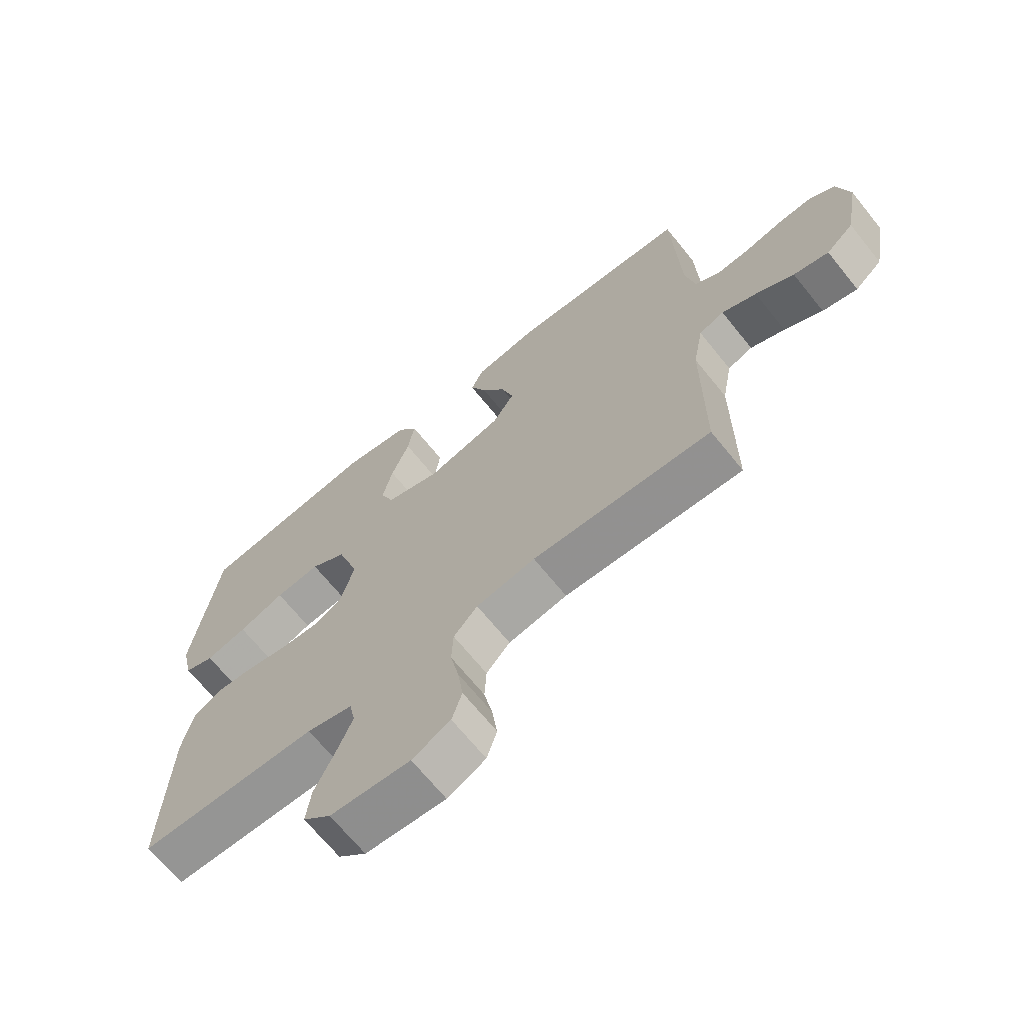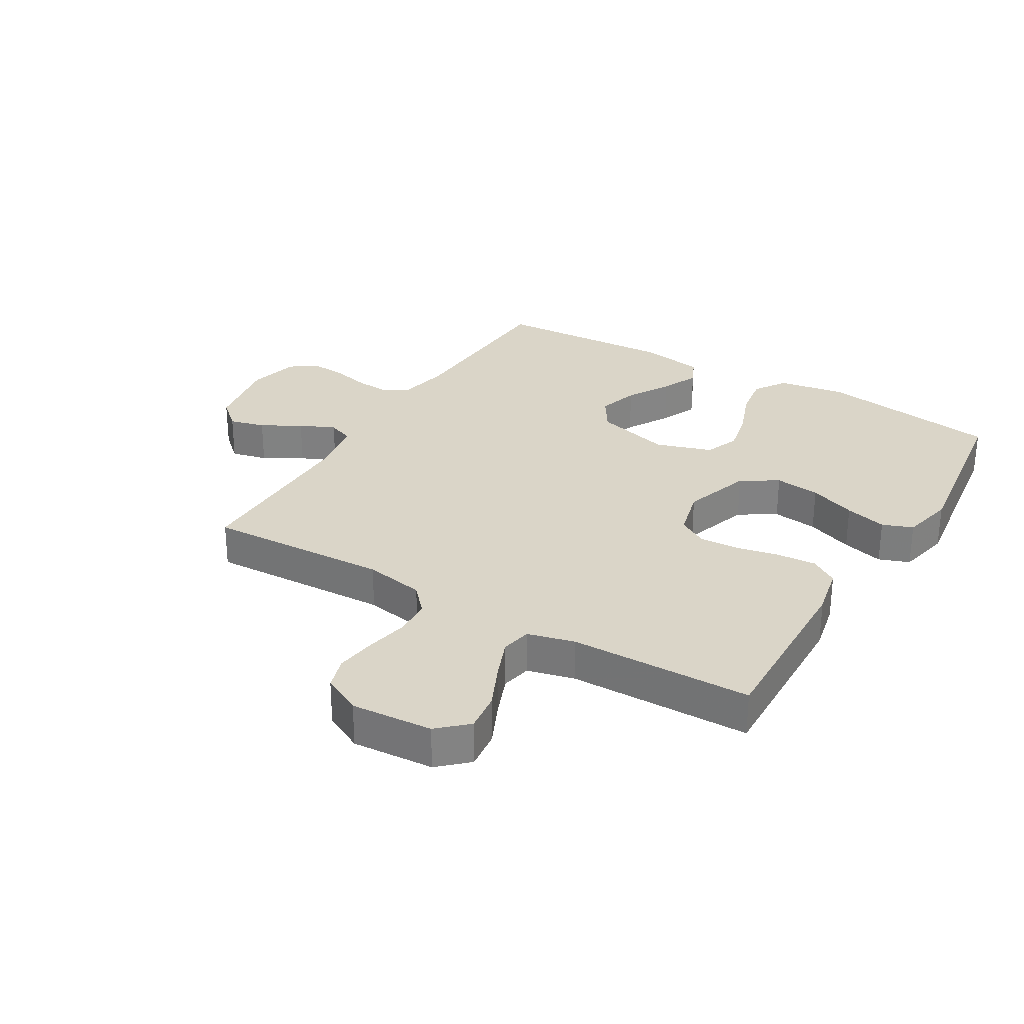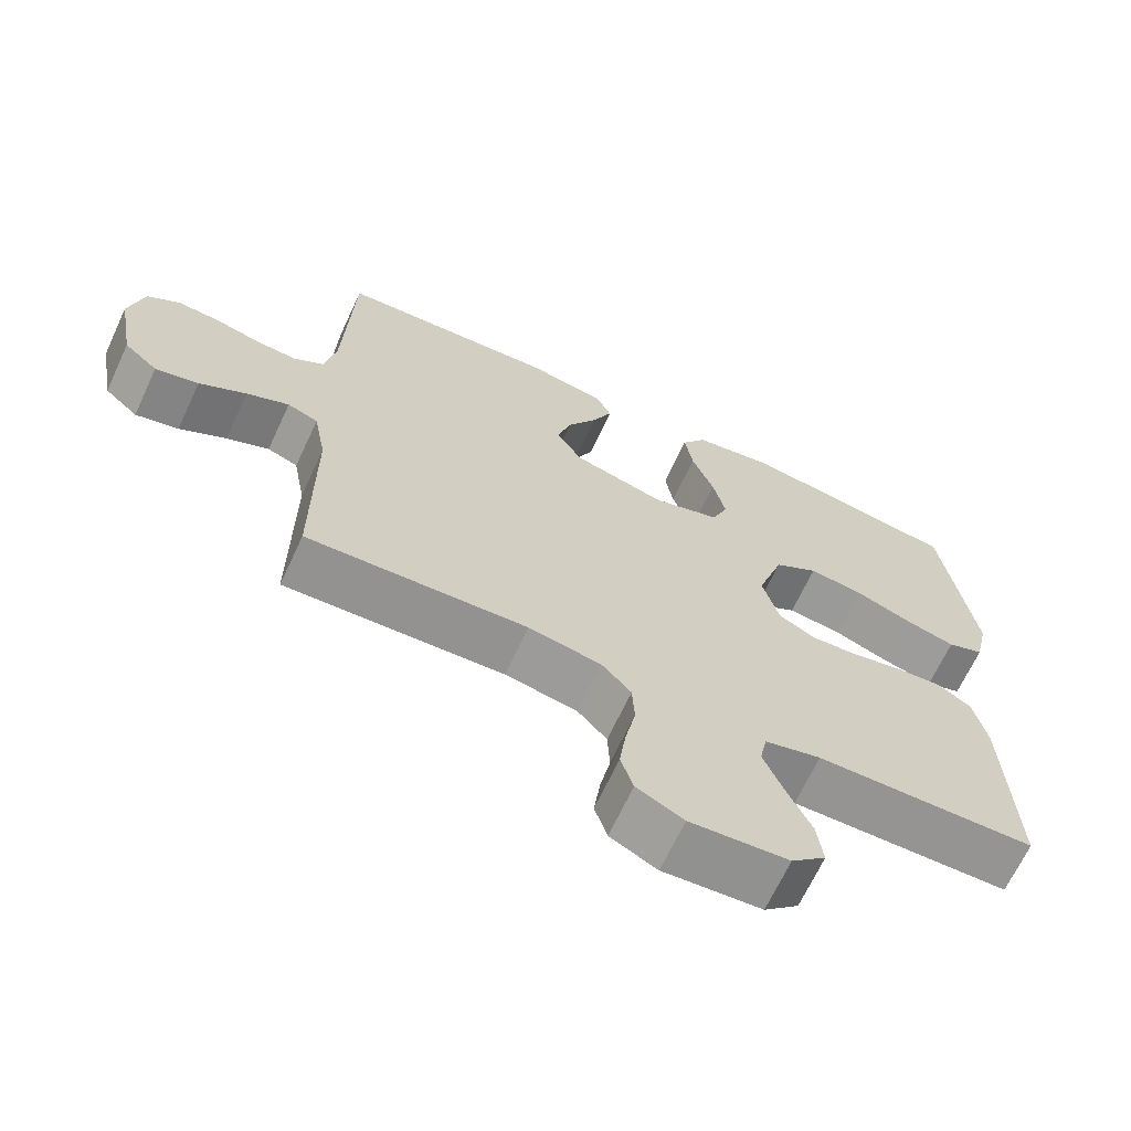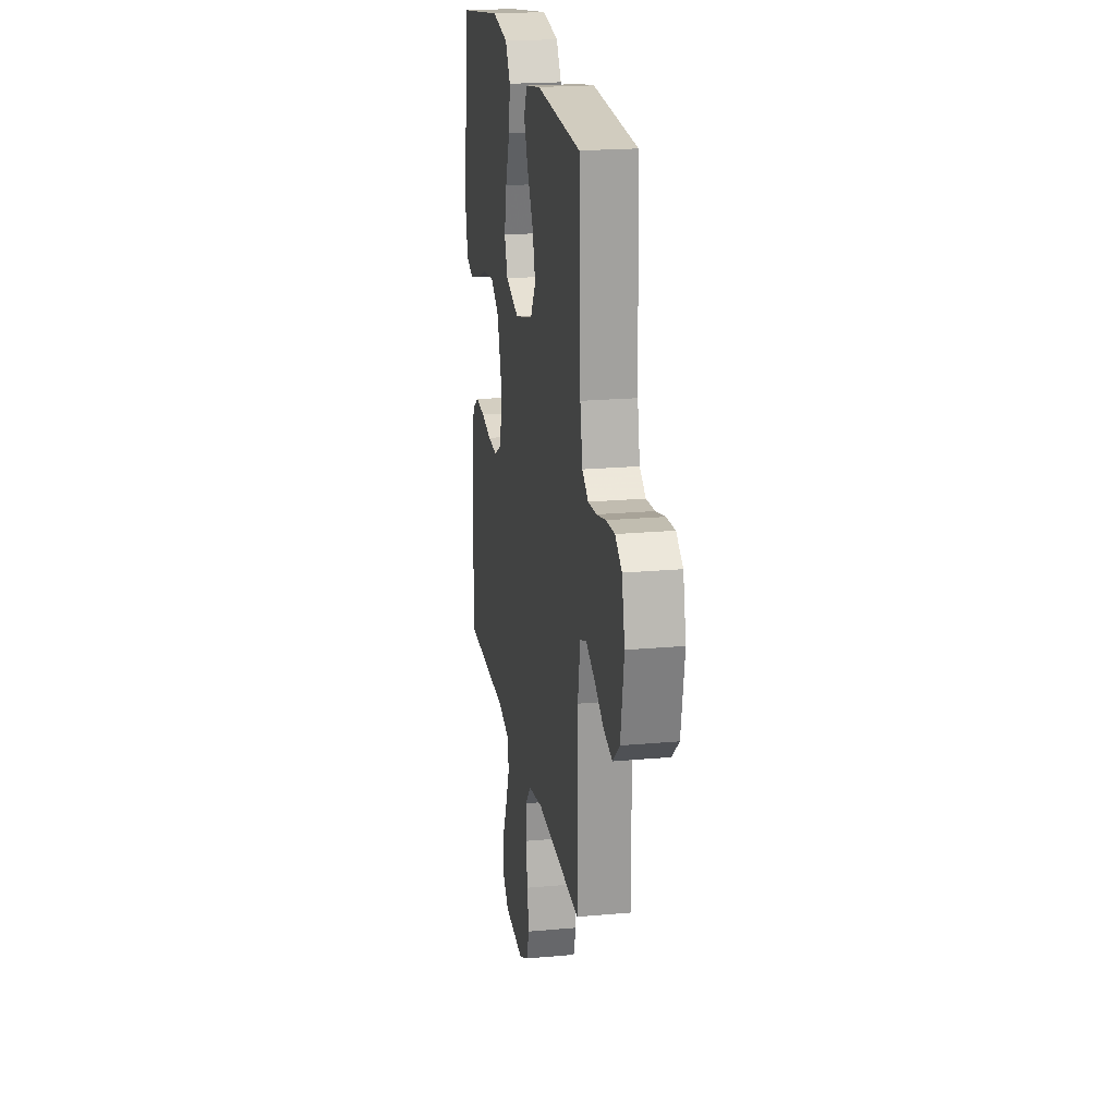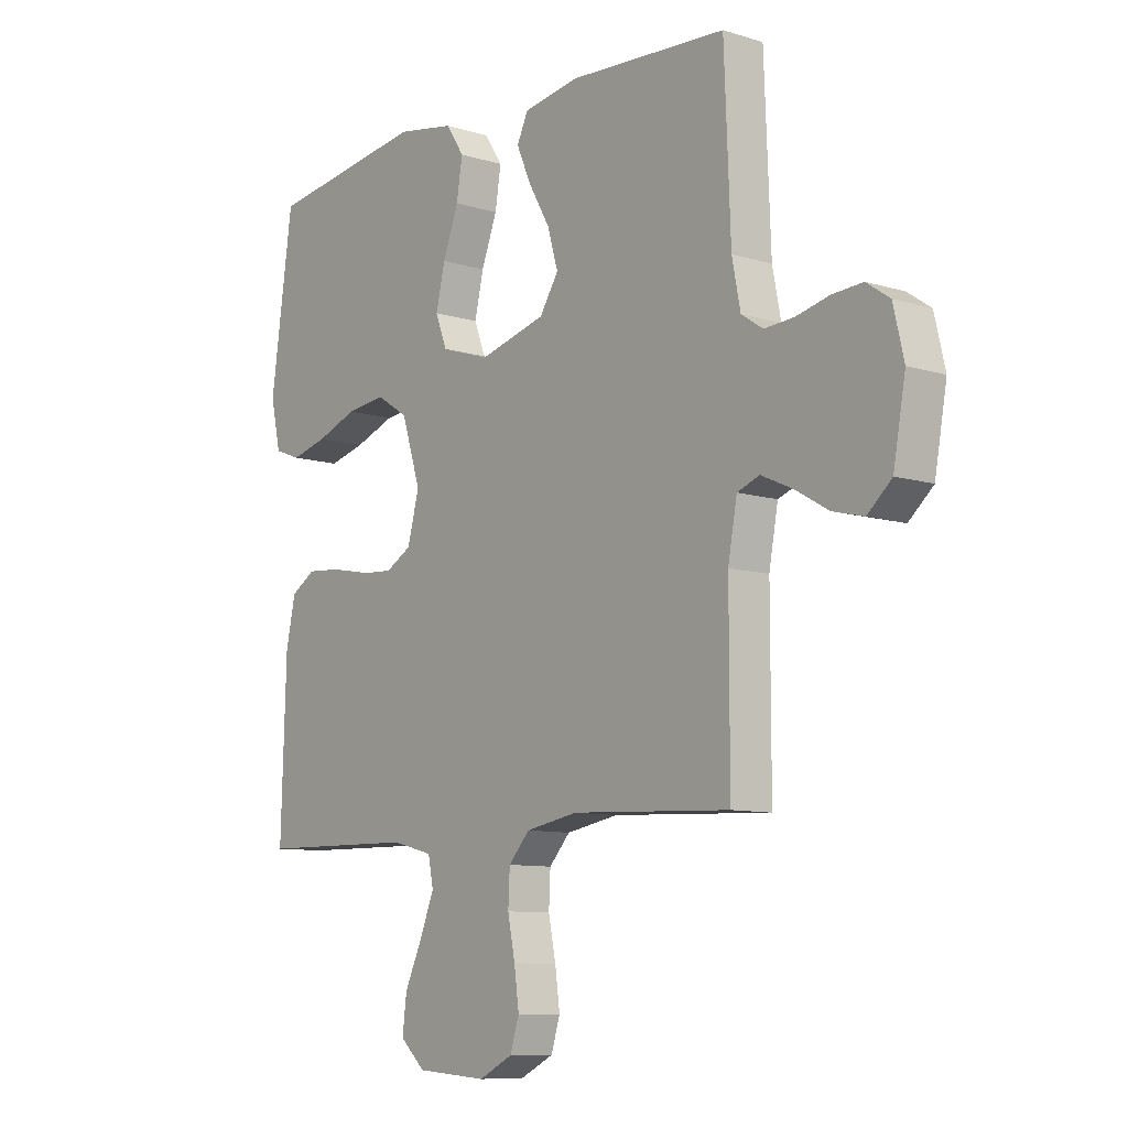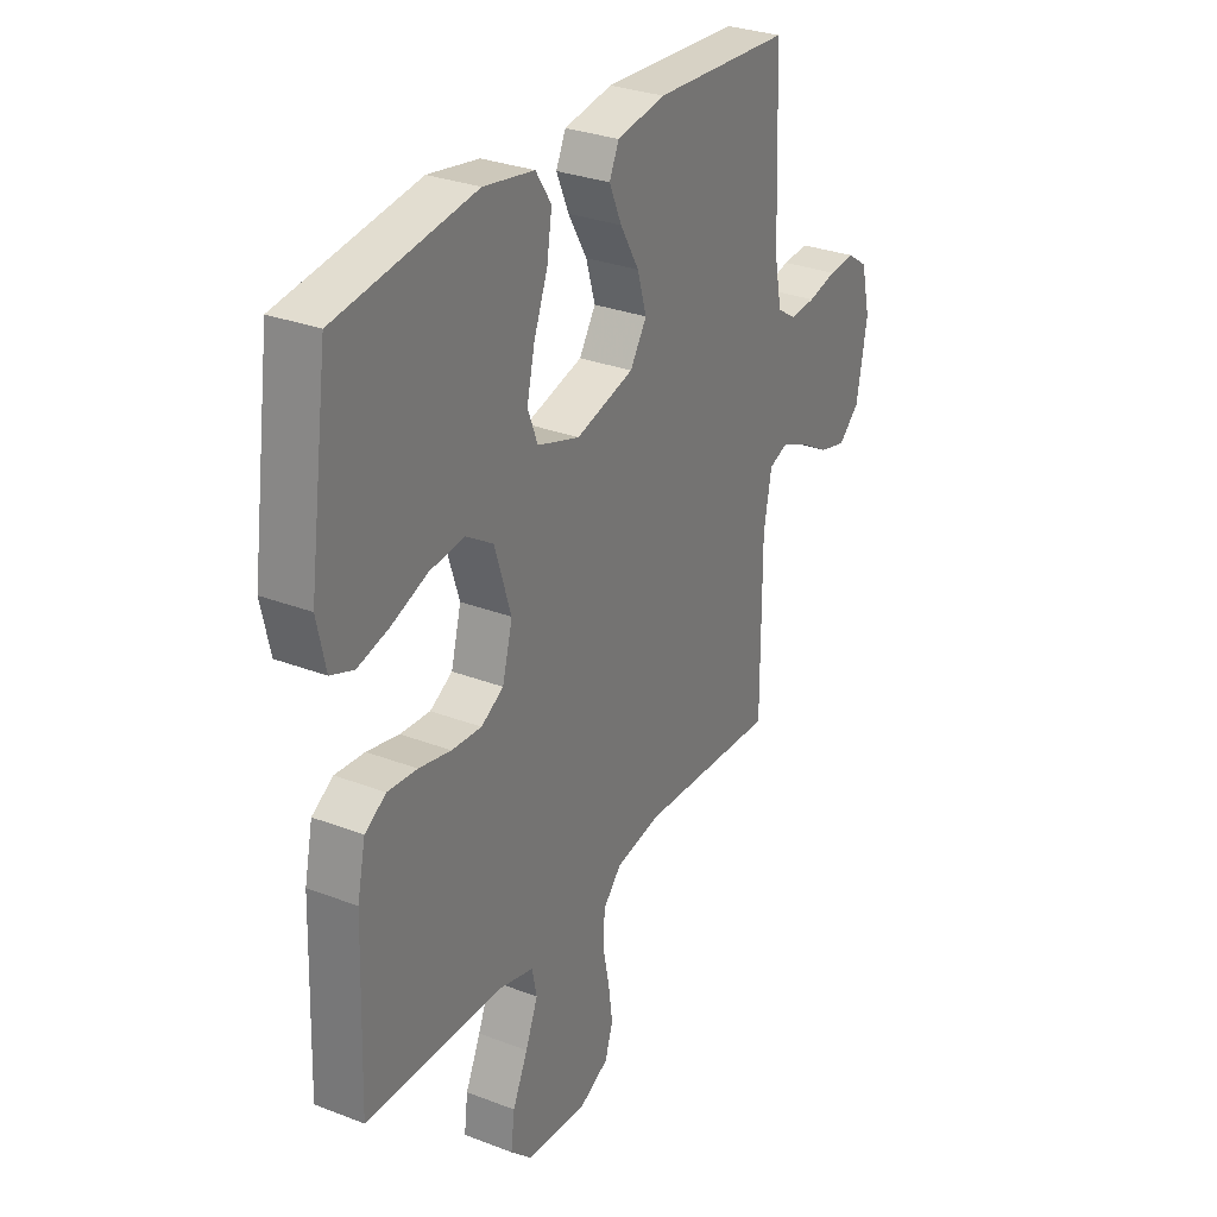
<metadata>
{"format":"obj","ext":"obj","renderer":"f3d","projection":"perspective","resolution":1024,"background":"white","views":[{"elev":-68.1,"azim":38.9,"up":"+Z"},{"elev":29.3,"azim":-149.0,"up":"+Y"},{"elev":-67.4,"azim":155.0,"up":"+Z"},{"elev":20.7,"azim":80.7,"up":"+Z"},{"elev":-9.4,"azim":50.9,"up":"+Z"},{"elev":29.9,"azim":-60.6,"up":"+Z"}]}
</metadata>
<code>
v 0.5 0.07 0.5
v 0.512 0.07 0.2
v 0.528 0.07 0.119
v 0.569 0.07 0.092
v 0.625 0.07 0.096
v 0.687 0.07 0.111
v 0.745 0.07 0.115
v 0.789 0.07 0.085
v 0.809 0.07 0
v 0.786 0.07 -0.128
v 0.74 0.07 -0.169
v 0.681 0.07 -0.154
v 0.617 0.07 -0.117
v 0.559 0.07 -0.091
v 0.517 0.07 -0.107
v 0.5 0.07 -0.2
v 0.5 0.07 -0.5
v 0.2 0.07 -0.486
v 0.101 0.07 -0.504
v 0.061 0.07 -0.548
v 0.058 0.07 -0.61
v 0.072 0.07 -0.679
v 0.081 0.07 -0.746
v 0.064 0.07 -0.8
v 0 0.07 -0.832
v -0.134 0.07 -0.822
v -0.181 0.07 -0.778
v -0.173 0.07 -0.714
v -0.14 0.07 -0.642
v -0.113 0.07 -0.575
v -0.123 0.07 -0.525
v -0.2 0.07 -0.505
v -0.5 0.07 -0.5
v -0.49 0.07 -0.2
v -0.472 0.07 -0.116
v -0.426 0.07 -0.087
v -0.362 0.07 -0.092
v -0.292 0.07 -0.107
v -0.227 0.07 -0.111
v -0.178 0.07 -0.083
v -0.156 0.07 0
v -0.192 0.07 0.113
v -0.252 0.07 0.151
v -0.327 0.07 0.142
v -0.404 0.07 0.113
v -0.473 0.07 0.095
v -0.523 0.07 0.114
v -0.542 0.07 0.2
v -0.5 0.07 0.5
v -0.2 0.07 0.544
v -0.09 0.07 0.525
v -0.056 0.07 0.473
v -0.067 0.07 0.403
v -0.097 0.07 0.324
v -0.114 0.07 0.25
v -0.092 0.07 0.193
v 0 0.07 0.163
v 0.126 0.07 0.197
v 0.162 0.07 0.253
v 0.142 0.07 0.321
v 0.101 0.07 0.392
v 0.074 0.07 0.454
v 0.095 0.07 0.499
v 0.2 0.07 0.517
v 0.5 0 0.5
v 0.512 0 0.2
v 0.528 0 0.119
v 0.569 0 0.092
v 0.625 0 0.096
v 0.687 0 0.111
v 0.745 0 0.115
v 0.789 0 0.085
v 0.809 0 0
v 0.786 0 -0.128
v 0.74 0 -0.169
v 0.681 0 -0.154
v 0.617 0 -0.117
v 0.559 0 -0.091
v 0.517 0 -0.107
v 0.5 0 -0.2
v 0.5 0 -0.5
v 0.2 0 -0.486
v 0.101 0 -0.504
v 0.061 0 -0.548
v 0.058 0 -0.61
v 0.072 0 -0.679
v 0.081 0 -0.746
v 0.064 0 -0.8
v 0 0 -0.832
v -0.134 0 -0.822
v -0.181 0 -0.778
v -0.173 0 -0.714
v -0.14 0 -0.642
v -0.113 0 -0.575
v -0.123 0 -0.525
v -0.2 0 -0.505
v -0.5 0 -0.5
v -0.49 0 -0.2
v -0.472 0 -0.116
v -0.426 0 -0.087
v -0.362 0 -0.092
v -0.292 0 -0.107
v -0.227 0 -0.111
v -0.178 0 -0.083
v -0.156 0 0
v -0.192 0 0.113
v -0.252 0 0.151
v -0.327 0 0.142
v -0.404 0 0.113
v -0.473 0 0.095
v -0.523 0 0.114
v -0.542 0 0.2
v -0.5 0 0.5
v -0.2 0 0.544
v -0.09 0 0.525
v -0.056 0 0.473
v -0.067 0 0.403
v -0.097 0 0.324
v -0.114 0 0.25
v -0.092 0 0.193
v 0 0 0.163
v 0.126 0 0.197
v 0.162 0 0.253
v 0.142 0 0.321
v 0.101 0 0.392
v 0.074 0 0.454
v 0.095 0 0.499
v 0.2 0 0.517
f 63 64 1 2
f 60 61 62 63
f 59 60 63 2
f 58 59 2 3
f 57 58 3 4
f 51 52 53 54
f 51 54 55
f 50 51 55
f 49 50 55
f 48 49 55 56
f 44 45 46 47
f 44 47 48 56
f 35 36 37 38
f 35 38 39
f 32 33 34 35
f 31 32 35 39
f 26 27 28 29
f 26 29 30
f 25 26 30
f 24 25 30 31
f 21 22 23 24
f 16 17 18
f 15 16 18 19
f 10 11 12 13
f 10 13 14
f 9 10 14
f 8 9 14
f 5 6 7 8
f 4 5 8 14
f 57 4 14 15
f 43 44 56
f 42 43 56 57
f 41 42 57 15
f 24 31 39 40
f 21 24 40 41
f 20 21 41
f 19 20 41
f 15 19 41
f 66 65 128 127
f 127 126 125 124
f 66 127 124 123
f 67 66 123 122
f 68 67 122 121
f 118 117 116 115
f 119 118 115
f 119 115 114
f 119 114 113
f 120 119 113 112
f 111 110 109 108
f 120 112 111 108
f 102 101 100 99
f 103 102 99
f 99 98 97 96
f 103 99 96 95
f 93 92 91 90
f 94 93 90
f 94 90 89
f 95 94 89 88
f 88 87 86 85
f 82 81 80
f 83 82 80 79
f 77 76 75 74
f 78 77 74
f 78 74 73
f 78 73 72
f 72 71 70 69
f 78 72 69 68
f 79 78 68 121
f 120 108 107
f 121 120 107 106
f 79 121 106 105
f 104 103 95 88
f 105 104 88 85
f 105 85 84
f 105 84 83
f 105 83 79
f 1 65 66 2
f 2 66 67 3
f 3 67 68 4
f 4 68 69 5
f 5 69 70 6
f 6 70 71 7
f 7 71 72 8
f 8 72 73 9
f 9 73 74 10
f 10 74 75 11
f 11 75 76 12
f 12 76 77 13
f 13 77 78 14
f 14 78 79 15
f 15 79 80 16
f 16 80 81 17
f 17 81 82 18
f 18 82 83 19
f 19 83 84 20
f 20 84 85 21
f 21 85 86 22
f 22 86 87 23
f 23 87 88 24
f 24 88 89 25
f 25 89 90 26
f 26 90 91 27
f 27 91 92 28
f 28 92 93 29
f 29 93 94 30
f 30 94 95 31
f 31 95 96 32
f 32 96 97 33
f 33 97 98 34
f 34 98 99 35
f 35 99 100 36
f 36 100 101 37
f 37 101 102 38
f 38 102 103 39
f 39 103 104 40
f 40 104 105 41
f 41 105 106 42
f 42 106 107 43
f 43 107 108 44
f 44 108 109 45
f 45 109 110 46
f 46 110 111 47
f 47 111 112 48
f 48 112 113 49
f 49 113 114 50
f 50 114 115 51
f 51 115 116 52
f 52 116 117 53
f 53 117 118 54
f 54 118 119 55
f 55 119 120 56
f 56 120 121 57
f 57 121 122 58
f 58 122 123 59
f 59 123 124 60
f 60 124 125 61
f 61 125 126 62
f 62 126 127 63
f 63 127 128 64
f 64 128 65 1

</code>
